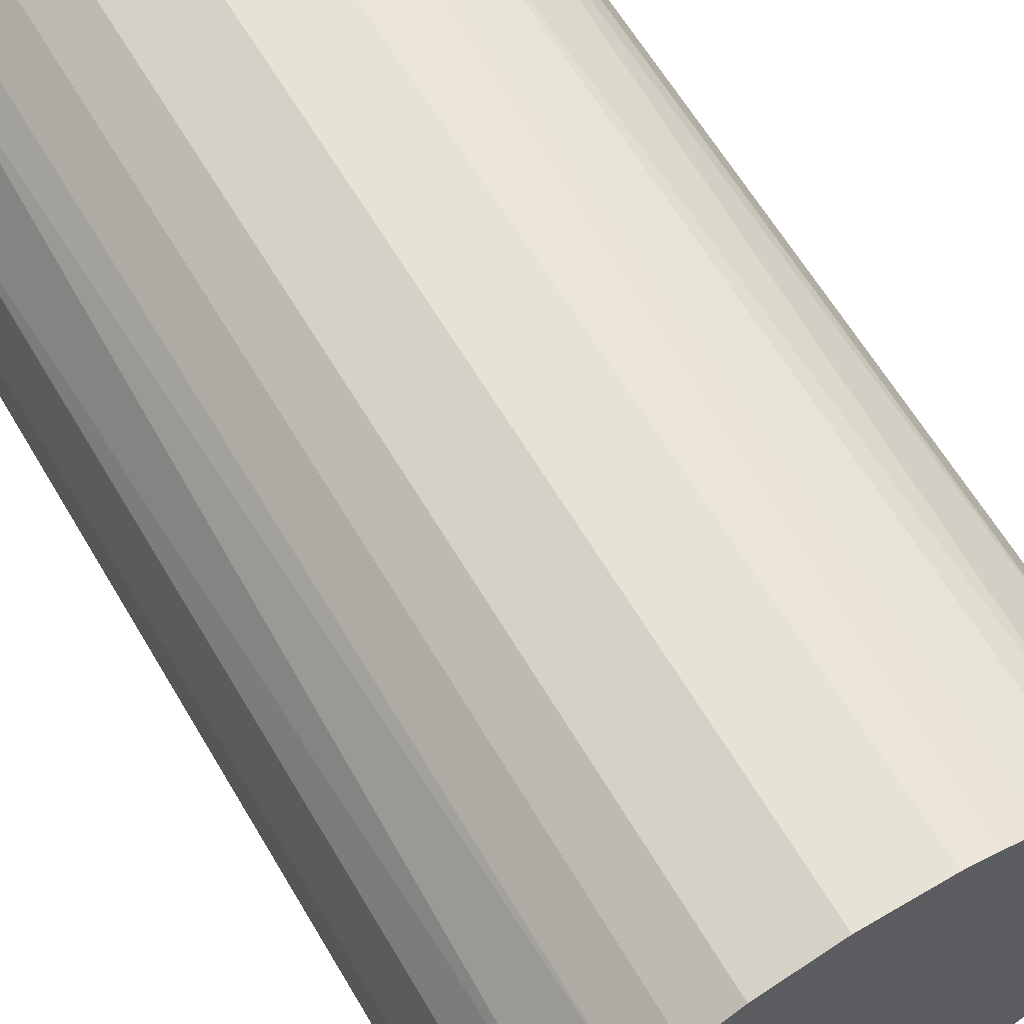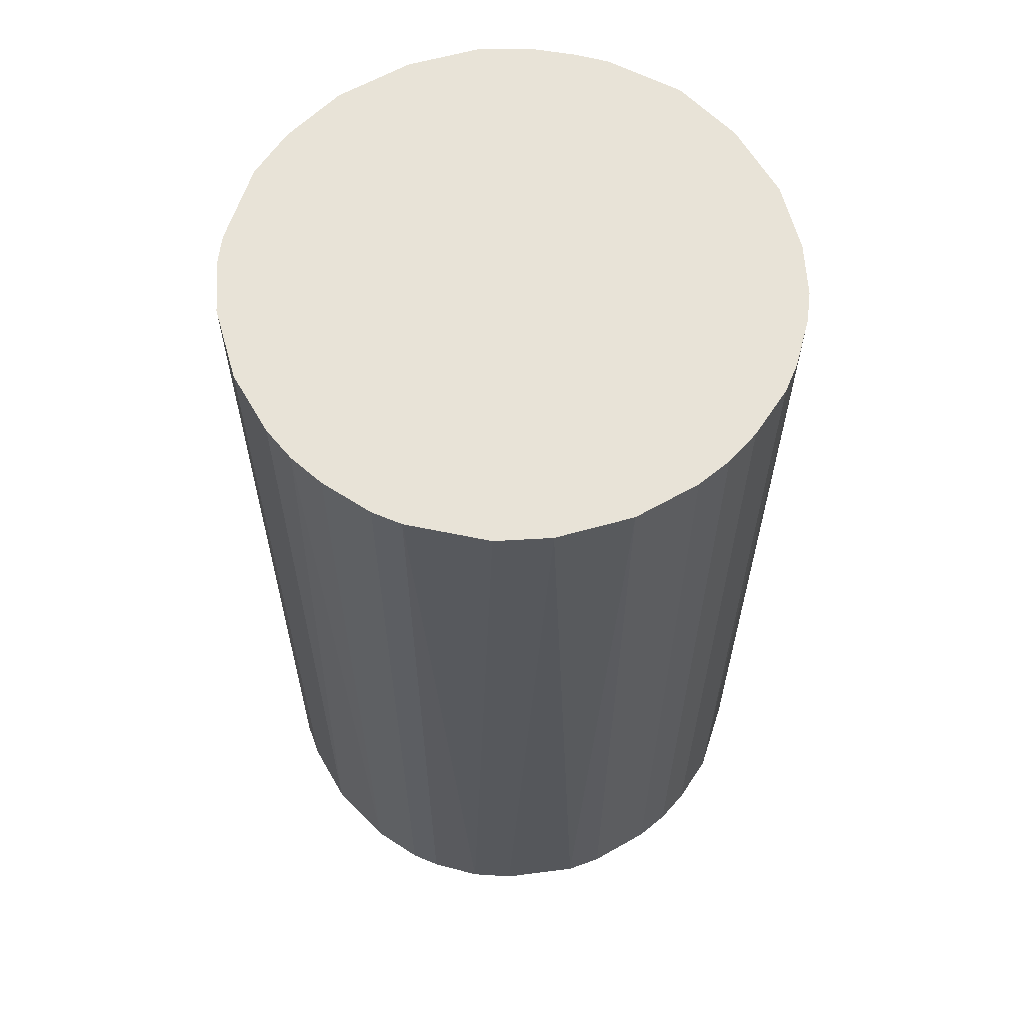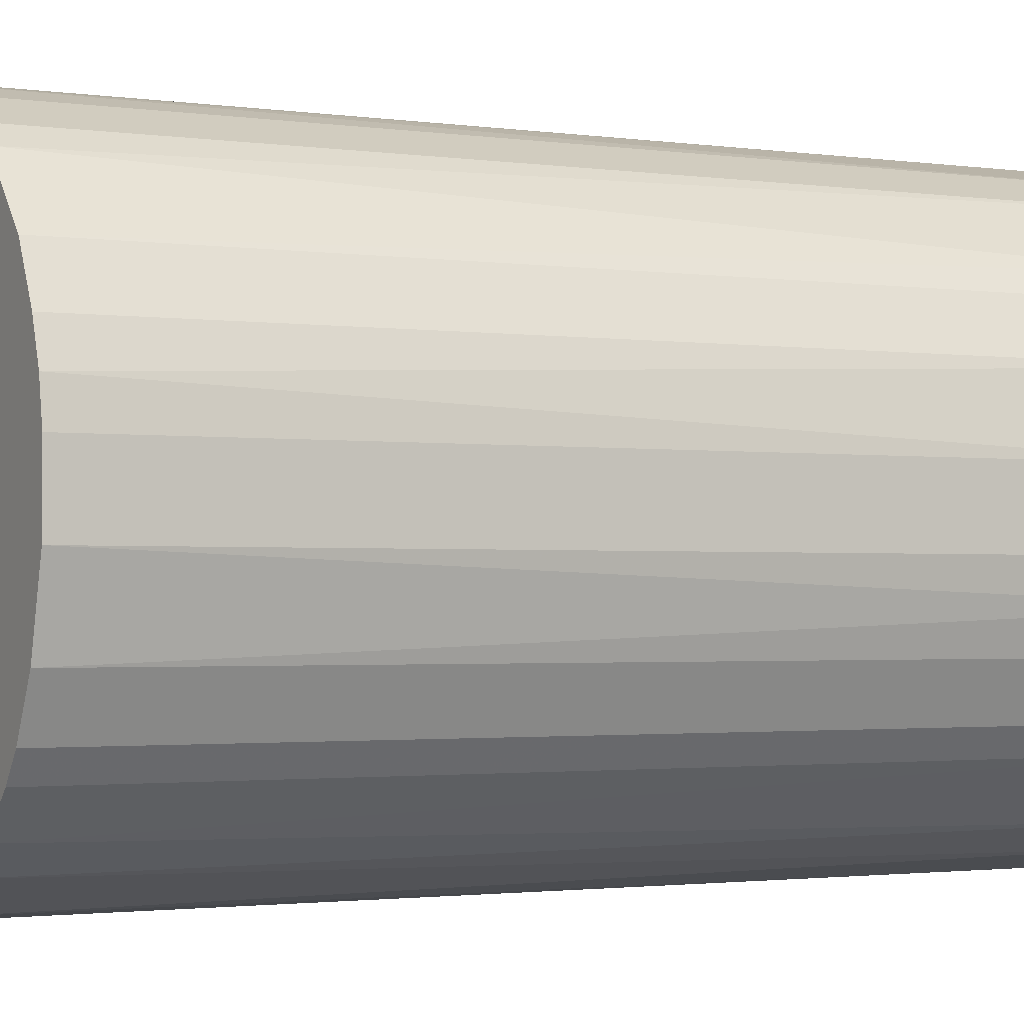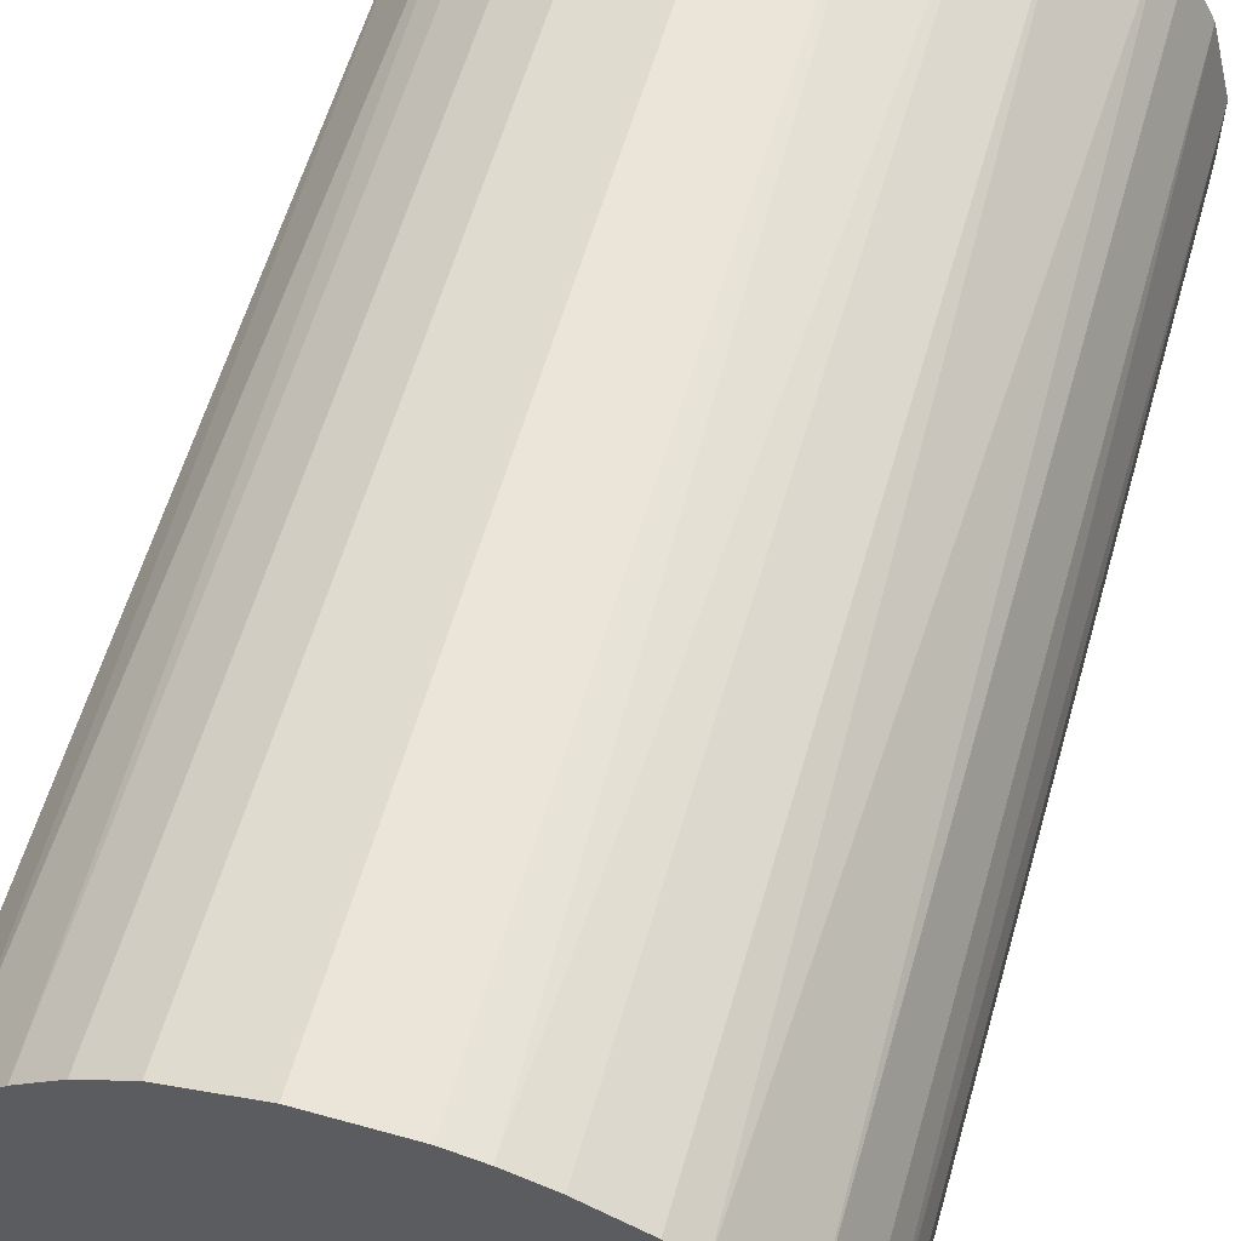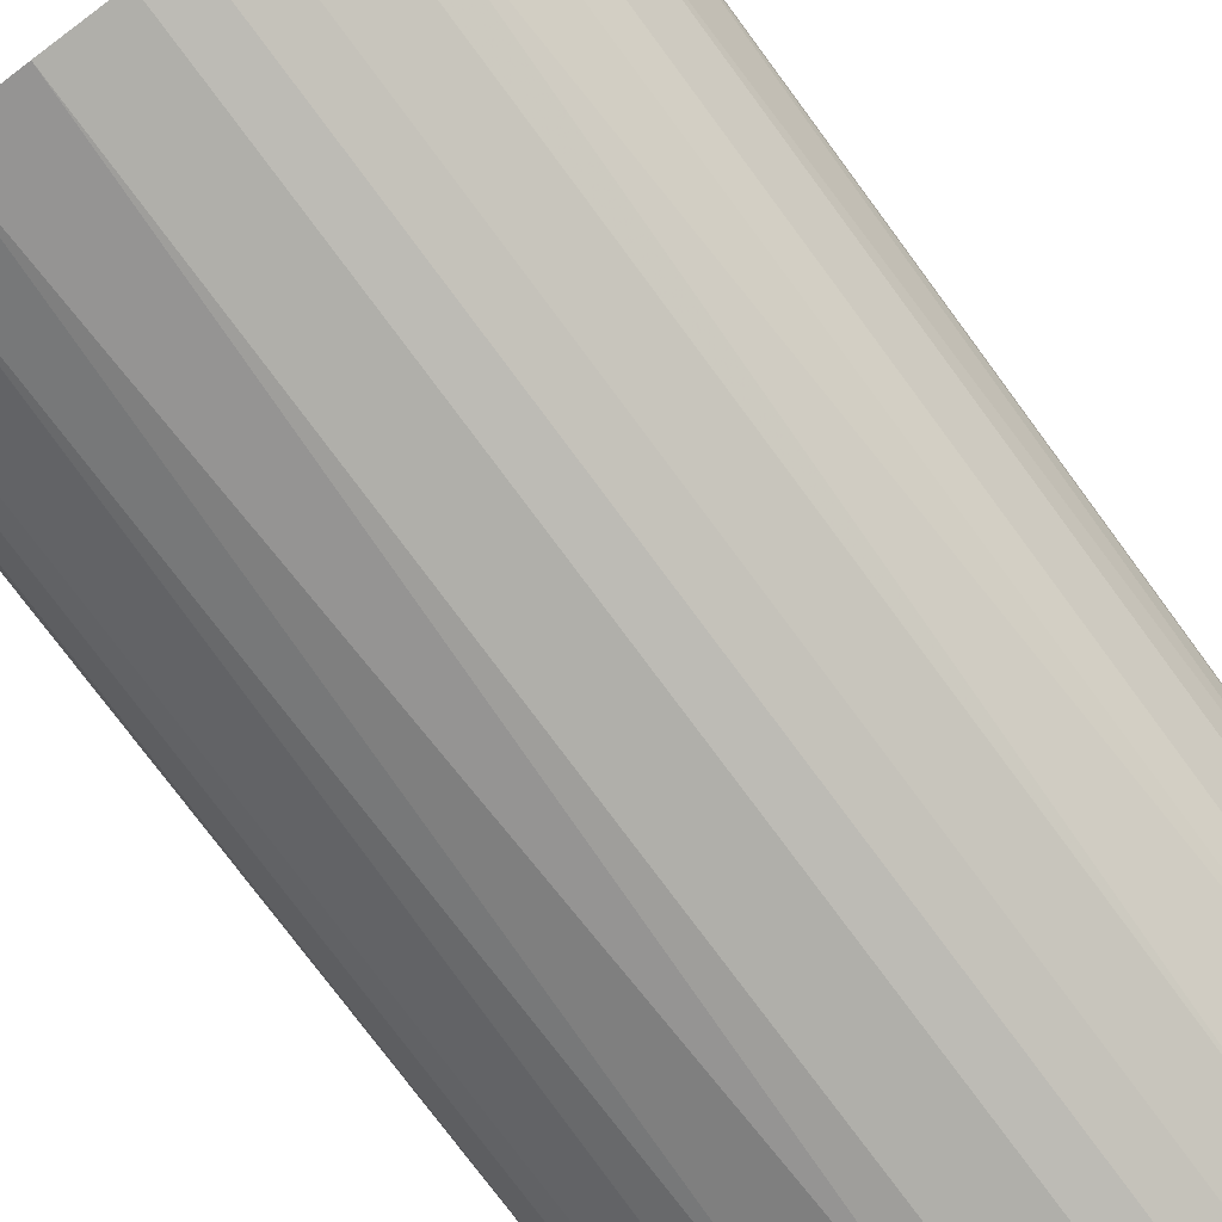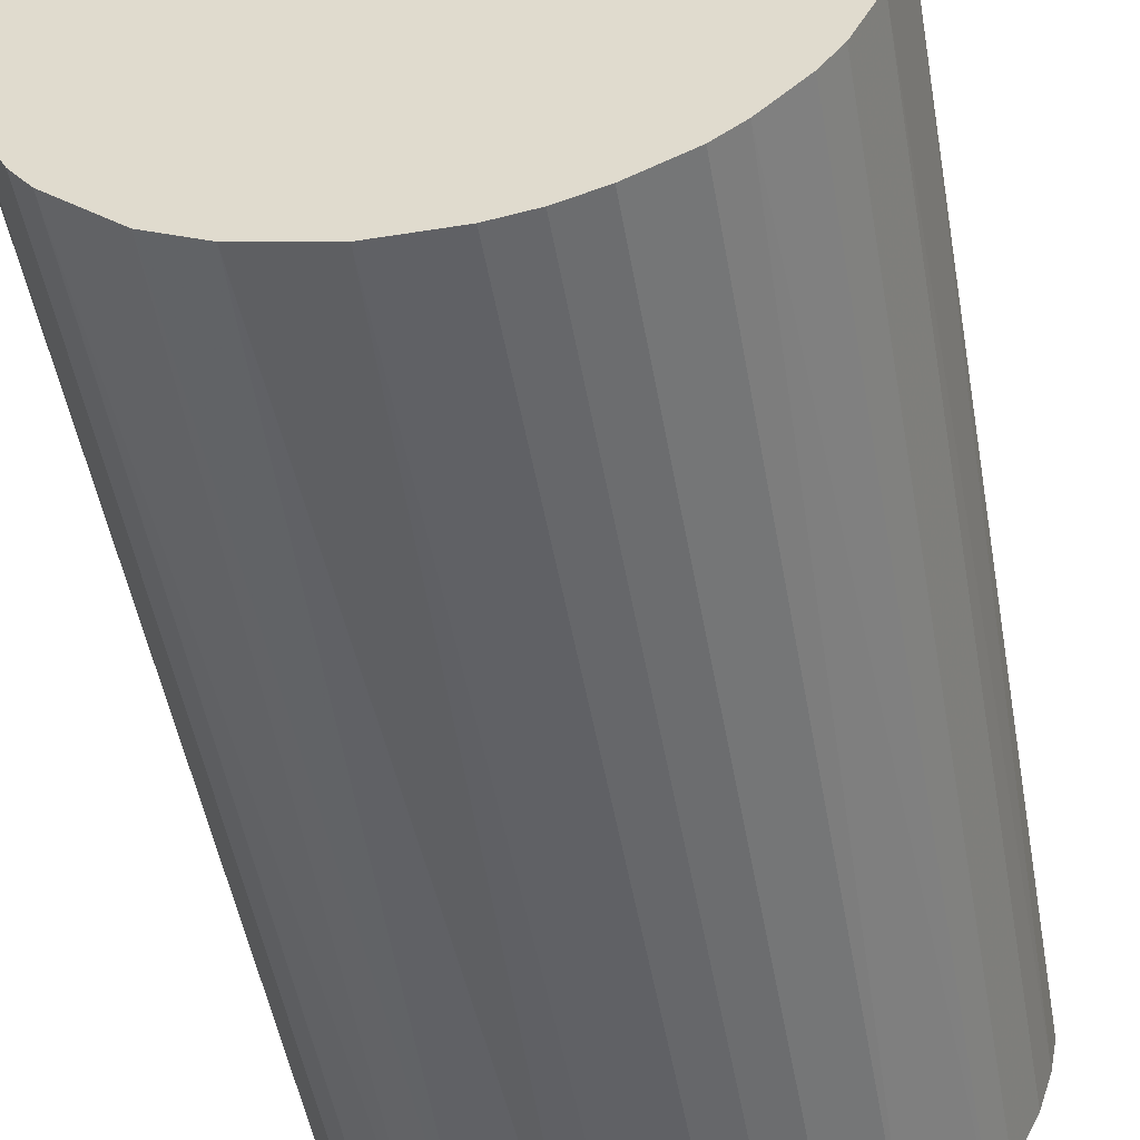
<metadata>
{"format":"obj","ext":"obj","renderer":"f3d","projection":"perspective","resolution":1024,"background":"white","views":[{"elev":63.3,"azim":149.4,"up":"+Y"},{"elev":61.8,"azim":-30.0,"up":"+Z"},{"elev":-1.7,"azim":-118.7,"up":"+Y"},{"elev":59.3,"azim":-164.0,"up":"+Y"},{"elev":-78.0,"azim":36.6,"up":"+Y"},{"elev":-50.0,"azim":10.0,"up":"+Y"}]}
</metadata>
<code>
o convex_0
v 0.008259 0.019 0.03446
v -0.002475 -0.02038 -0.03446
v -0.005162 -0.01993 -0.03446
v 0.00289 0.02034 -0.03446
v -0.02038 0.002444 0.03446
v 0.01721 -0.01142 0.03446
v 0.02034 0.00289 -0.03446
v -0.01724 0.01139 -0.03446
v -0.007844 -0.01903 0.03446
v -0.01903 -0.007845 -0.03446
v -0.01142 0.01721 0.03446
v 0.01139 -0.01724 -0.03446
v 0.019 0.008259 0.03446
v 0.00513 -0.01993 0.03446
v 0.01408 0.01497 -0.03446
v -0.0159 -0.01321 0.03446
v 0.019 -0.007845 -0.03446
v -0.007844 0.019 -0.03446
v -0.002922 0.02034 0.03446
v 0.02034 -0.002922 0.03446
v -0.01321 -0.0159 -0.03446
v -0.02038 0.002444 -0.03446
v -0.01724 0.01139 0.03446
v -0.01993 -0.005158 0.03446
v 0.01139 -0.01724 0.03446
v 0.01408 0.01497 0.03446
v 0.01721 0.01139 -0.03446
v 0.00513 -0.01993 -0.03446
v 0.01587 -0.01321 -0.03446
v -0.01321 0.01587 -0.03446
v -0.002475 -0.02038 0.03446
v 0.008259 0.019 -0.03446
v -0.01903 0.007813 0.03446
v -0.02038 -0.002475 -0.03446
v 0.00289 0.02034 0.03446
v -0.002922 0.02034 -0.03446
v 0.02034 0.00289 0.03446
v 0.02034 -0.002922 -0.03446
v -0.01724 -0.01142 -0.03446
v -0.01142 -0.01724 0.03446
v -0.01993 0.005126 -0.03446
v 0.019 0.008259 -0.03446
v -0.01053 -0.01769 -0.03446
v -0.01903 -0.007845 0.03446
v 0.002444 -0.02038 0.03446
v 0.01139 0.01721 0.03446
v 0.019 -0.007845 0.03446
v 0.01587 0.01318 0.03446
v -0.007844 0.019 0.03446
v -0.0159 0.01318 0.03446
v 0.01318 -0.0159 0.03446
v 0.007813 -0.01903 -0.03446
v 0.002444 -0.02038 -0.03446
v -0.02038 -0.002475 0.03446
v 0.01139 0.01721 -0.03446
v -0.01903 0.007813 -0.03446
v -0.01724 -0.01142 0.03446
v -0.01142 0.01721 -0.03446
v 0.01721 -0.01142 -0.03446
v 0.007813 -0.01903 0.03446
v -0.005162 0.01989 -0.03446
v 0.01989 -0.005158 -0.03446
v -0.0159 -0.01321 -0.03446
v 0.01587 -0.01321 0.03446
f 51 29 64
f 2 3 4
f 1 5 6
f 2 4 7
f 4 3 8
f 6 5 9
f 8 3 10
f 5 1 11
f 2 7 12
f 1 6 13
f 6 9 14
f 7 4 15
f 9 5 16
f 12 7 17
f 4 8 18
f 11 1 19
f 13 6 20
f 10 3 21
f 8 10 22
f 5 11 23
f 16 5 24
f 6 14 25
f 1 13 26
f 7 15 27
f 2 12 28
f 12 17 29
f 18 8 30
f 3 2 31
f 9 3 31
f 14 9 31
f 4 1 32
f 15 4 32
f 5 23 33
f 23 8 33
f 5 22 34
f 22 10 34
f 10 24 34
f 1 4 35
f 19 1 35
f 4 19 35
f 4 18 36
f 19 4 36
f 7 13 37
f 13 20 37
f 20 7 37
f 17 7 38
f 7 20 38
f 10 21 39
f 9 16 40
f 16 21 40
f 22 5 41
f 8 22 41
f 5 33 41
f 13 7 42
f 7 27 42
f 27 13 42
f 3 9 43
f 21 3 43
f 9 40 43
f 40 21 43
f 16 24 44
f 24 10 44
f 10 39 44
f 28 14 45
f 31 2 45
f 14 31 45
f 1 26 46
f 26 15 46
f 32 1 46
f 6 17 47
f 20 6 47
f 26 13 48
f 15 26 48
f 27 15 48
f 13 27 48
f 18 11 49
f 11 19 49
f 8 23 50
f 23 11 50
f 30 8 50
f 11 30 50
f 6 25 51
f 25 12 51
f 12 29 51
f 12 25 52
f 28 12 52
f 14 28 52
f 2 28 53
f 45 2 53
f 28 45 53
f 24 5 54
f 5 34 54
f 34 24 54
f 15 32 55
f 46 15 55
f 32 46 55
f 33 8 56
f 8 41 56
f 41 33 56
f 39 16 57
f 16 44 57
f 44 39 57
f 11 18 58
f 18 30 58
f 30 11 58
f 17 6 59
f 6 29 59
f 29 17 59
f 25 14 60
f 52 25 60
f 14 52 60
f 36 18 61
f 19 36 61
f 18 49 61
f 49 19 61
f 17 38 62
f 38 20 62
f 47 17 62
f 20 47 62
f 21 16 63
f 16 39 63
f 39 21 63
f 29 6 64
f 6 51 64

</code>
